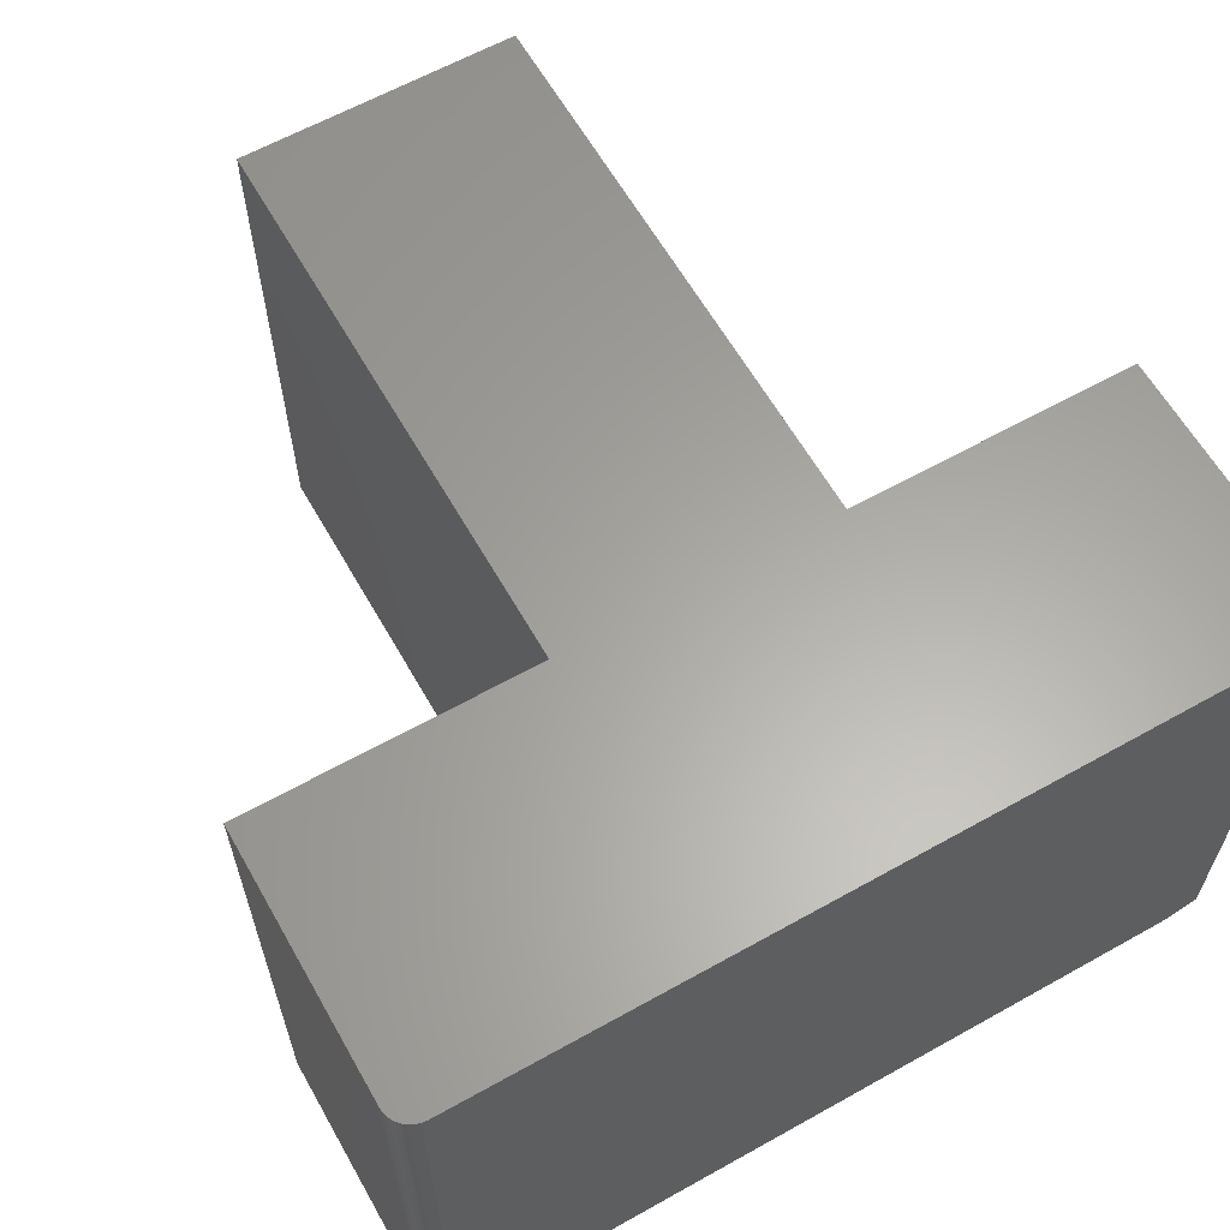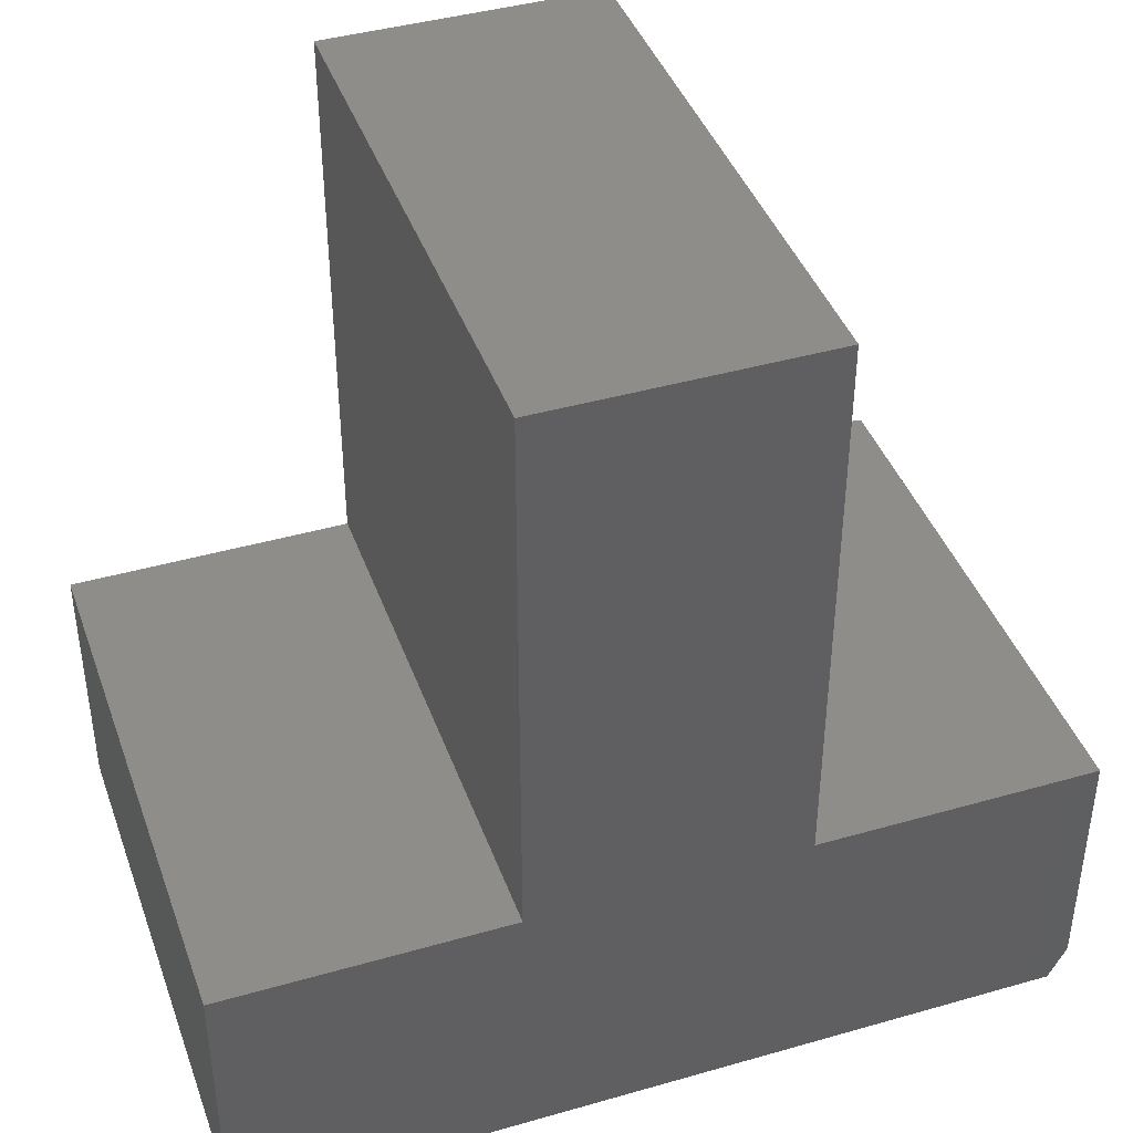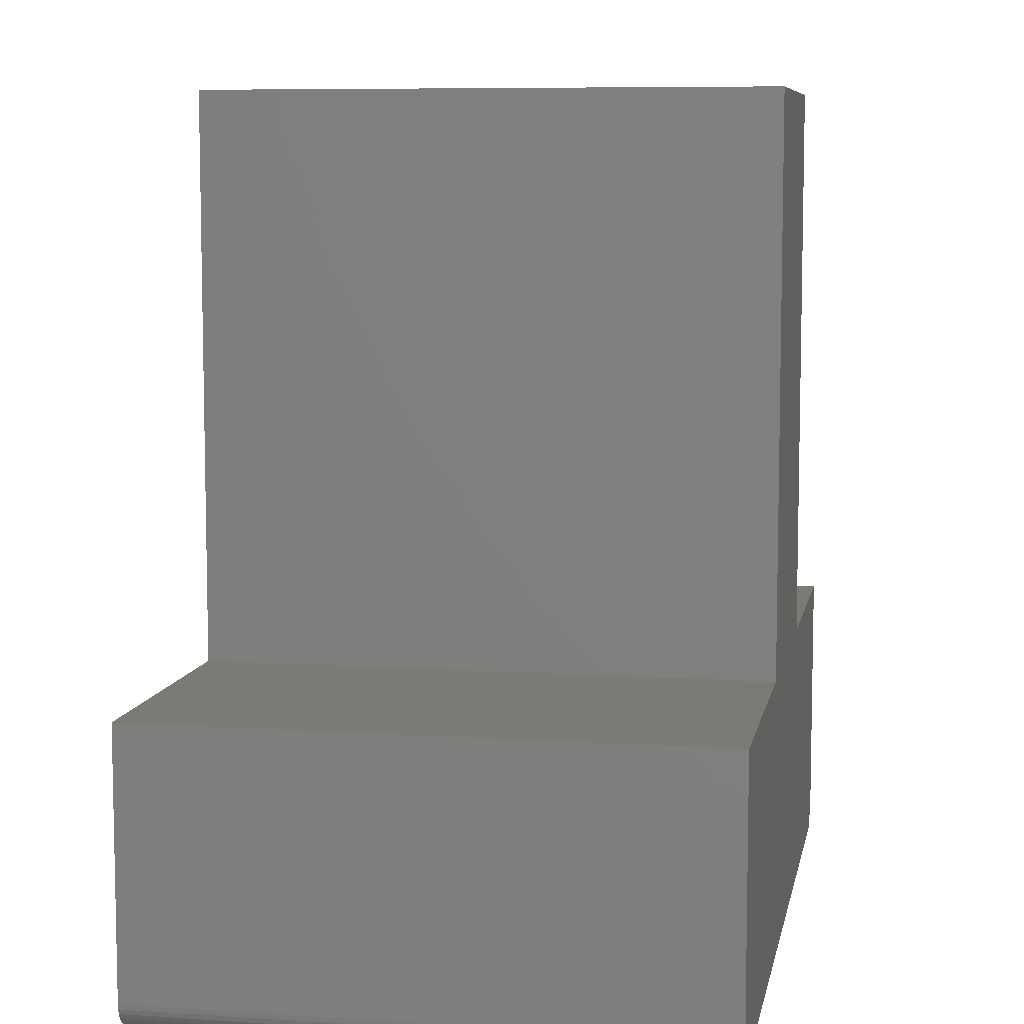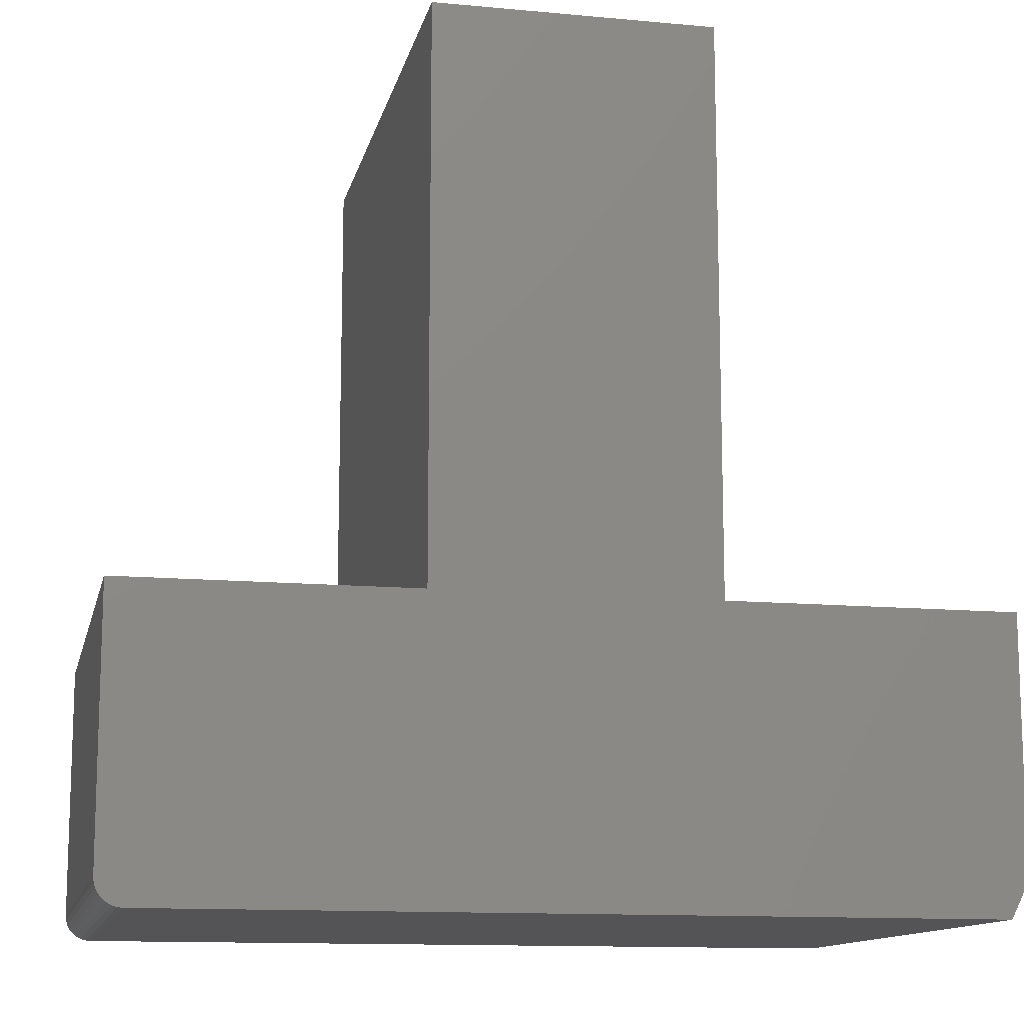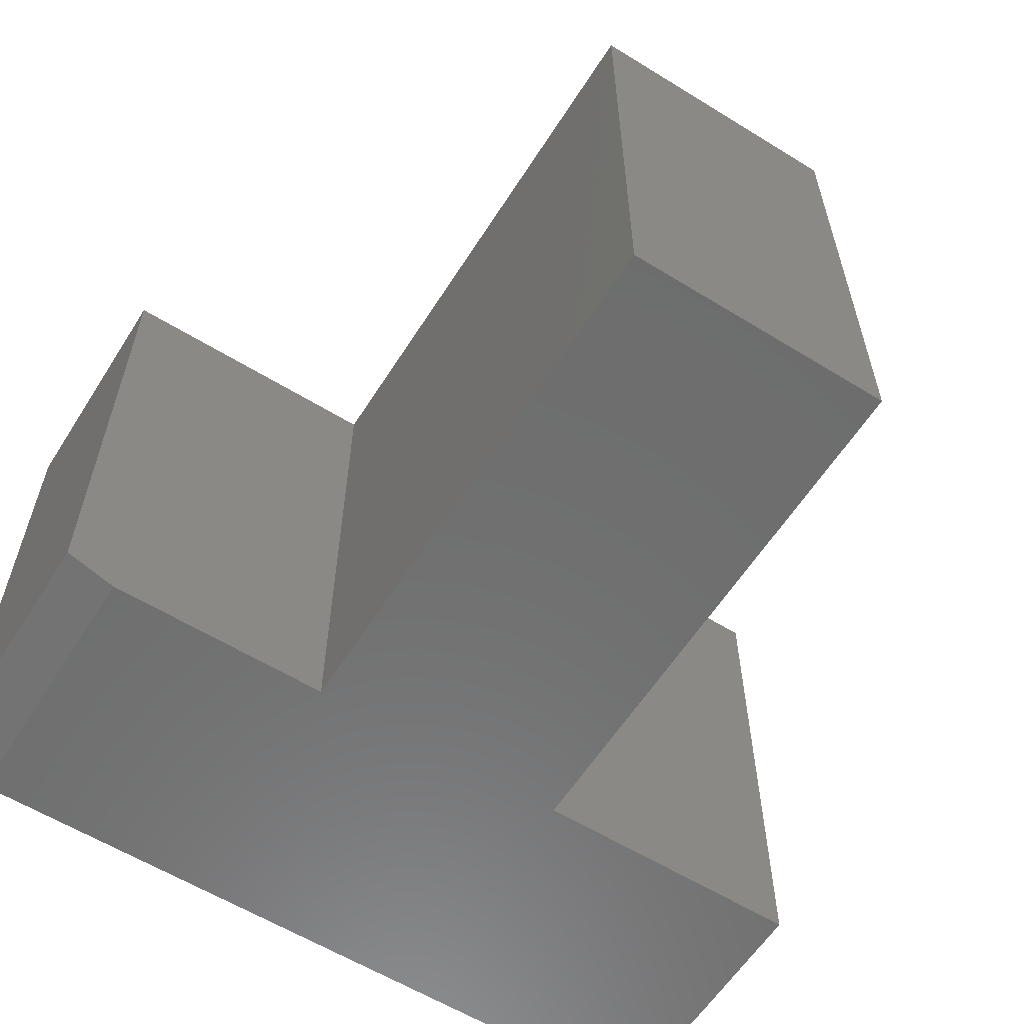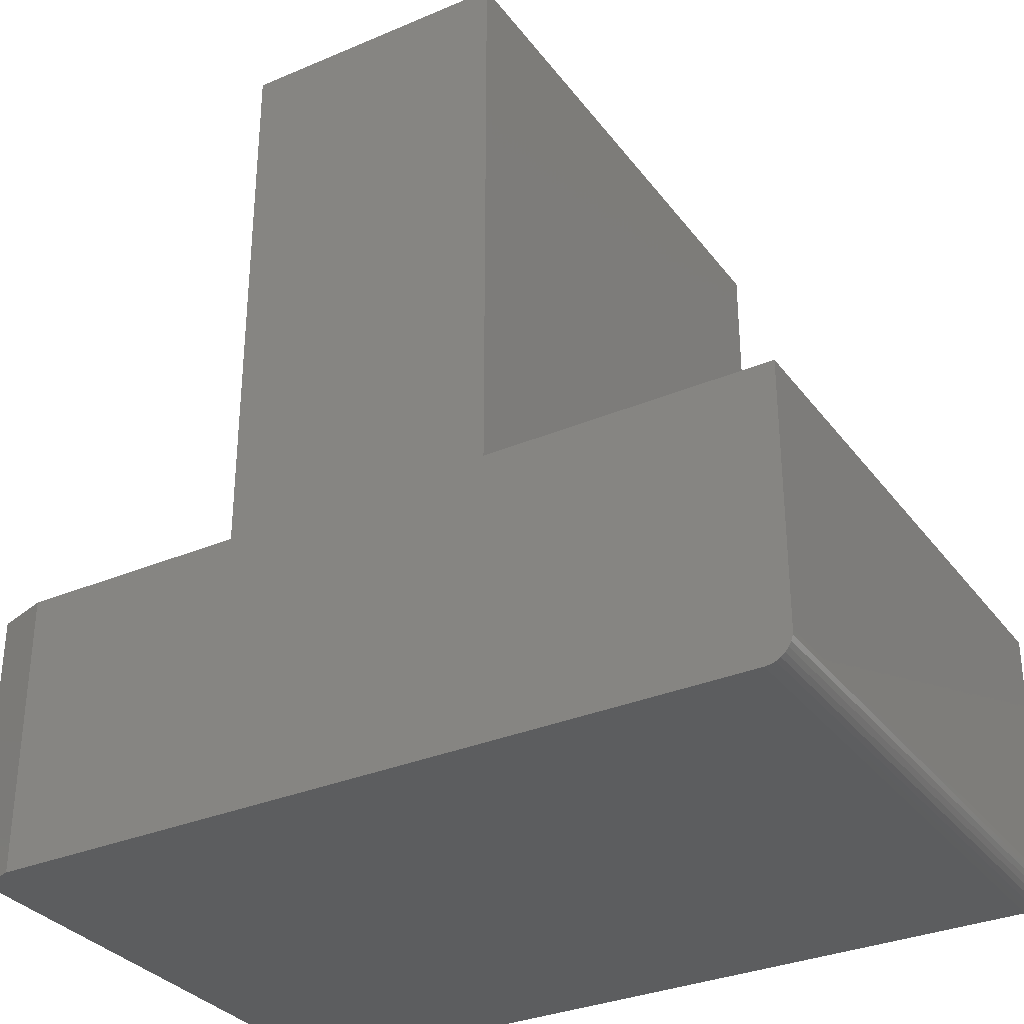
<metadata>
{"format":"stl","ext":"stl","renderer":"f3d","projection":"perspective","resolution":1024,"background":"white","views":[{"elev":62.2,"azim":150.4,"up":"+Y"},{"elev":41.6,"azim":160.9,"up":"+Z"},{"elev":7.8,"azim":100.5,"up":"+Z"},{"elev":-12.6,"azim":167.8,"up":"+Z"},{"elev":-59.7,"azim":-32.3,"up":"+Y"},{"elev":-32.2,"azim":30.7,"up":"+Z"}]}
</metadata>
<code>
# stl→obj: 36 verts, 68 faces
v -0.02344 8.066e-17 -4.449e-17
v -0.02344 -0.5 -4.449e-17
v -0.7344 1.735e-18 -9.568e-19
v -0.7031 -0.5 -2.87e-18
v -0.7344 -0.4896 -9.568e-19
v -0.01447 8.166e-17 0.001784
v -0.01887 8.117e-17 0.0004503
v -0.75 2.124e-34 0.03125
v -0.75 1.717e-33 0.2526
v -0.4974 2.805e-17 0.2526
v -0.2526 5.522e-17 0.2526
v 1.547e-17 8.327e-17 0.2526
v 1.435e-18 8.327e-17 0.02344
v -0.0004503 8.322e-17 0.01887
v -0.001784 8.307e-17 0.01447
v -0.00395 8.283e-17 0.01042
v -0.006865 8.25e-17 0.006865
v -0.01042 8.211e-17 0.00395
v -0.4974 2.805e-17 0.75
v -0.2526 5.522e-17 0.75
v -0.75 -0.4844 0.03125
v -0.7031 -0.5 0.2526
v -0.75 -0.4844 0.2526
v -0.01447 -0.5 0.001784
v -0.01887 -0.5 0.0004503
v -0.00395 -0.5 0.01042
v -0.001784 -0.5 0.01447
v -0.01042 -0.5 0.00395
v -0.006865 -0.5 0.006865
v -0.2526 -0.5 0.2526
v -0.2526 -0.5 0.75
v -0.4974 -0.5 0.75
v -0.4974 -0.5 0.2526
v 1.435e-18 -0.5 0.02344
v 1.547e-17 -0.5 0.2526
v -0.0004503 -0.5 0.01887
f 1 2 3
f 3 2 4
f 3 4 5
f 3 6 1
f 6 7 1
f 8 9 10
f 8 10 11
f 8 11 12
f 8 12 13
f 8 13 14
f 8 14 15
f 8 15 16
f 8 16 17
f 8 17 18
f 8 18 6
f 8 6 3
f 10 19 11
f 11 19 20
f 5 4 21
f 21 4 22
f 21 22 23
f 9 8 23
f 23 8 21
f 21 8 5
f 5 8 3
f 2 24 4
f 2 25 24
f 26 27 28
f 28 29 26
f 30 31 32
f 30 32 33
f 30 33 34
f 30 34 35
f 22 4 36
f 22 36 34
f 22 34 33
f 36 4 24
f 36 24 28
f 36 28 27
f 13 12 34
f 34 12 35
f 13 34 14
f 14 34 36
f 14 36 15
f 15 36 27
f 15 27 16
f 16 27 26
f 16 26 17
f 17 26 29
f 17 29 18
f 18 29 28
f 18 28 6
f 6 28 24
f 6 24 7
f 7 24 25
f 7 25 1
f 1 25 2
f 33 10 22
f 22 10 9
f 22 9 23
f 19 10 32
f 32 10 33
f 20 19 31
f 31 19 32
f 11 20 30
f 30 20 31
f 35 12 30
f 30 12 11

</code>
